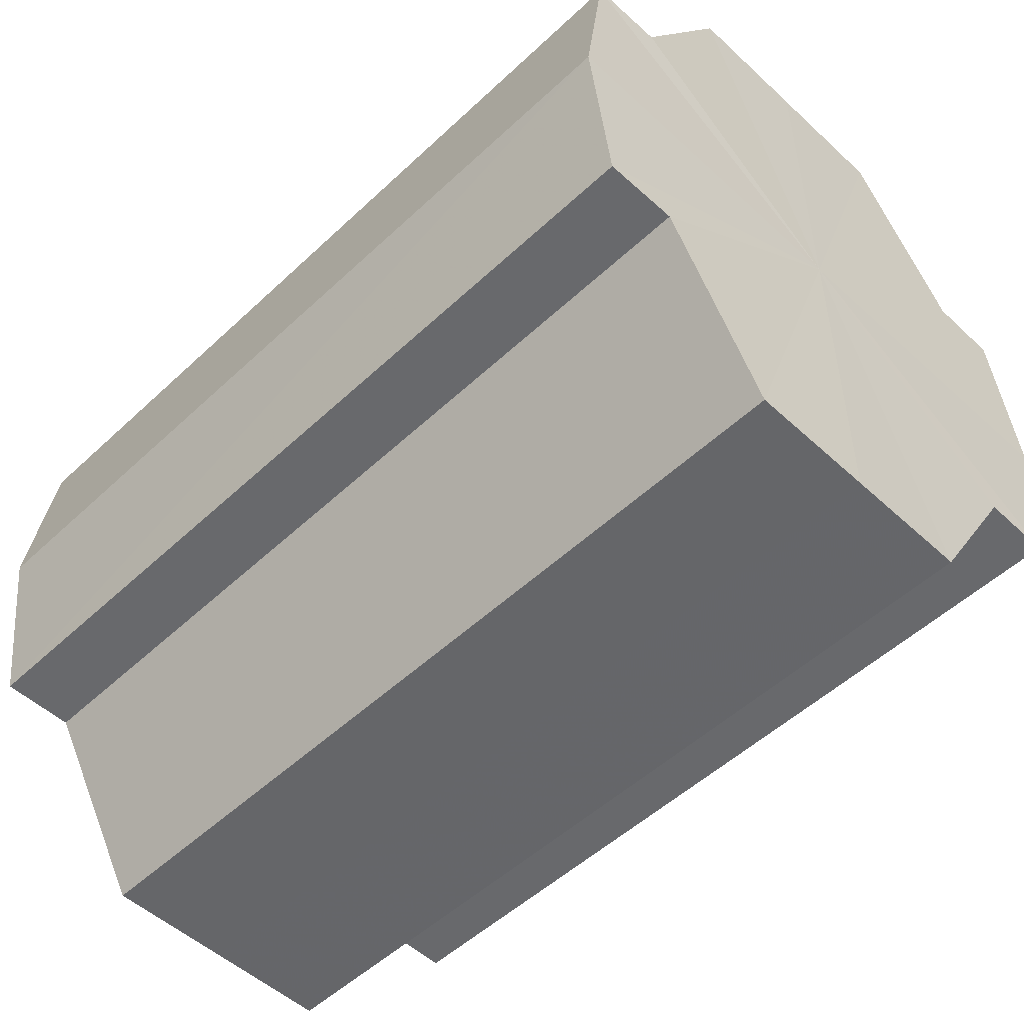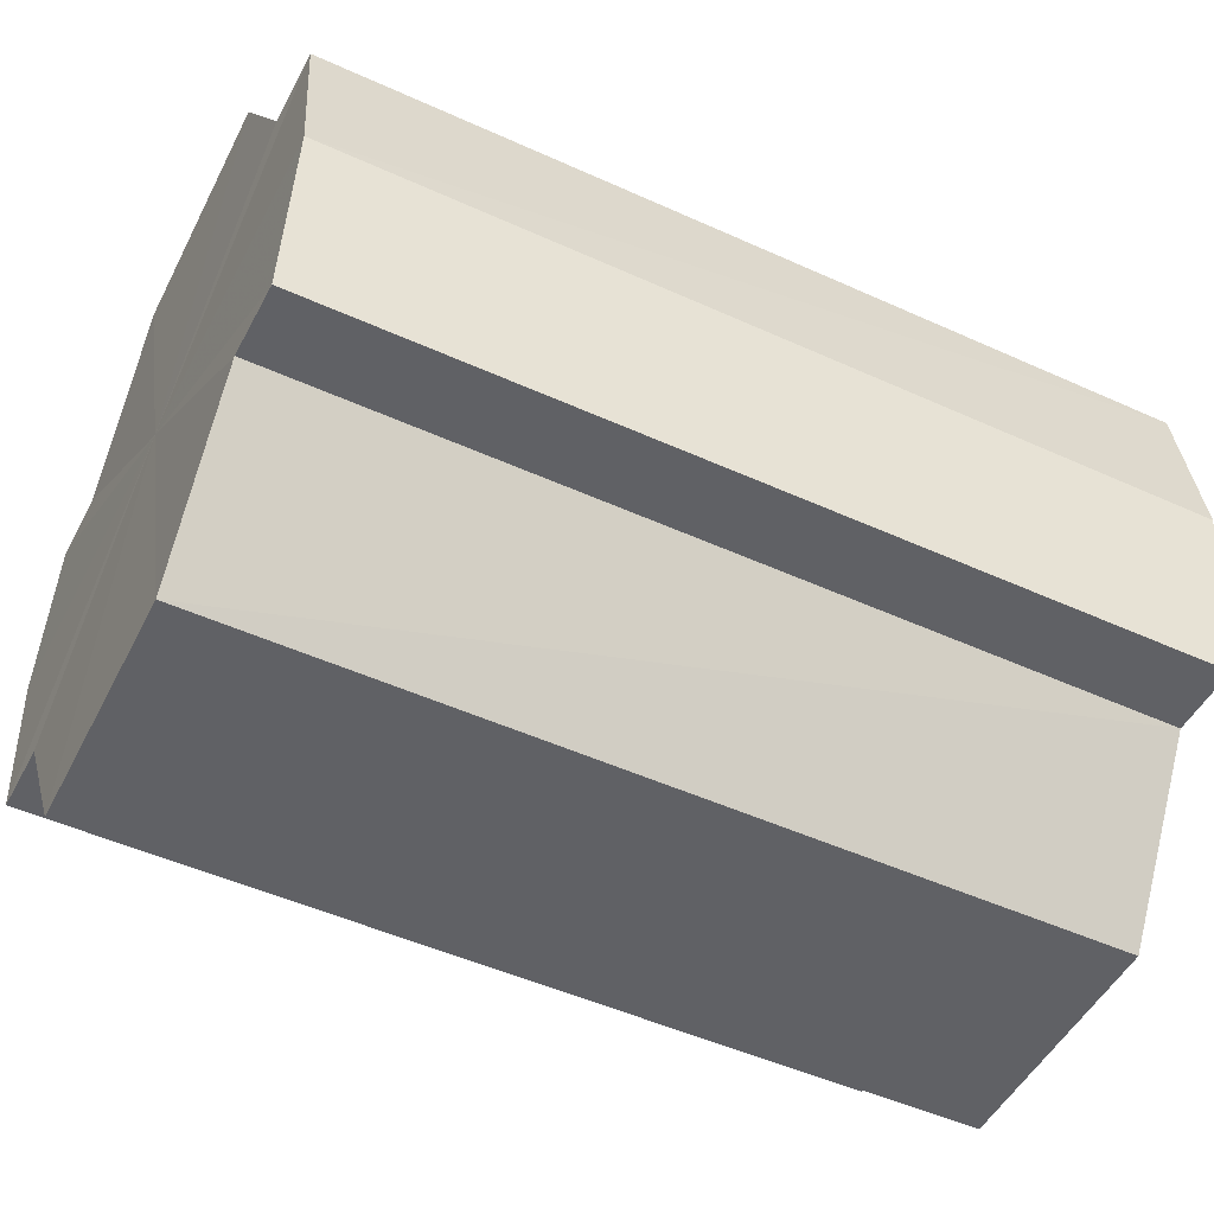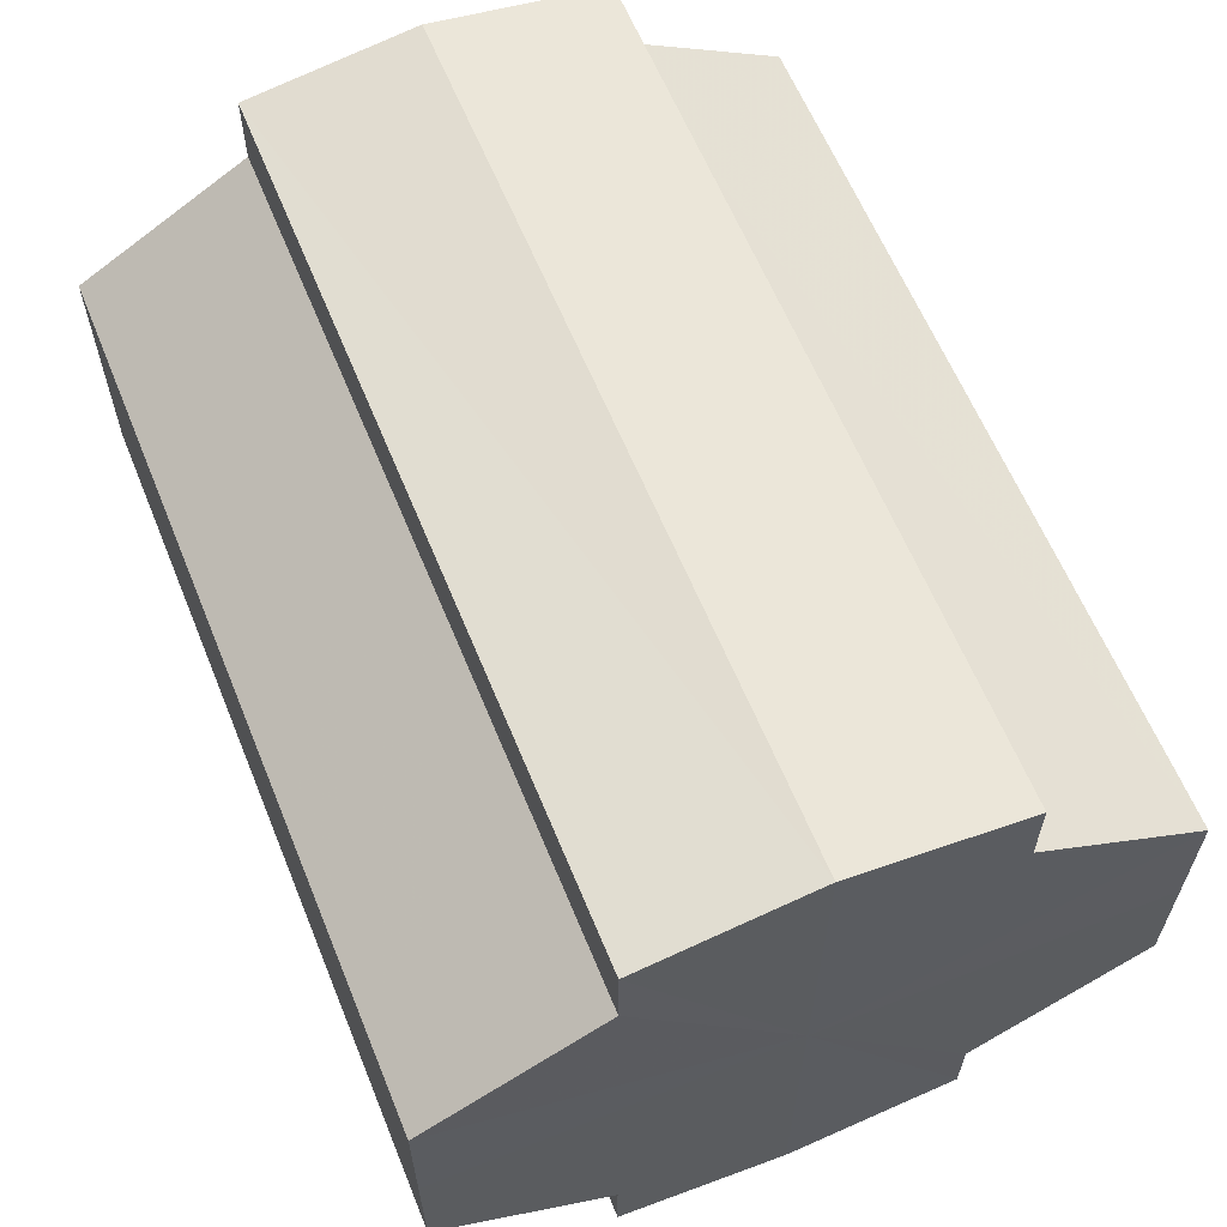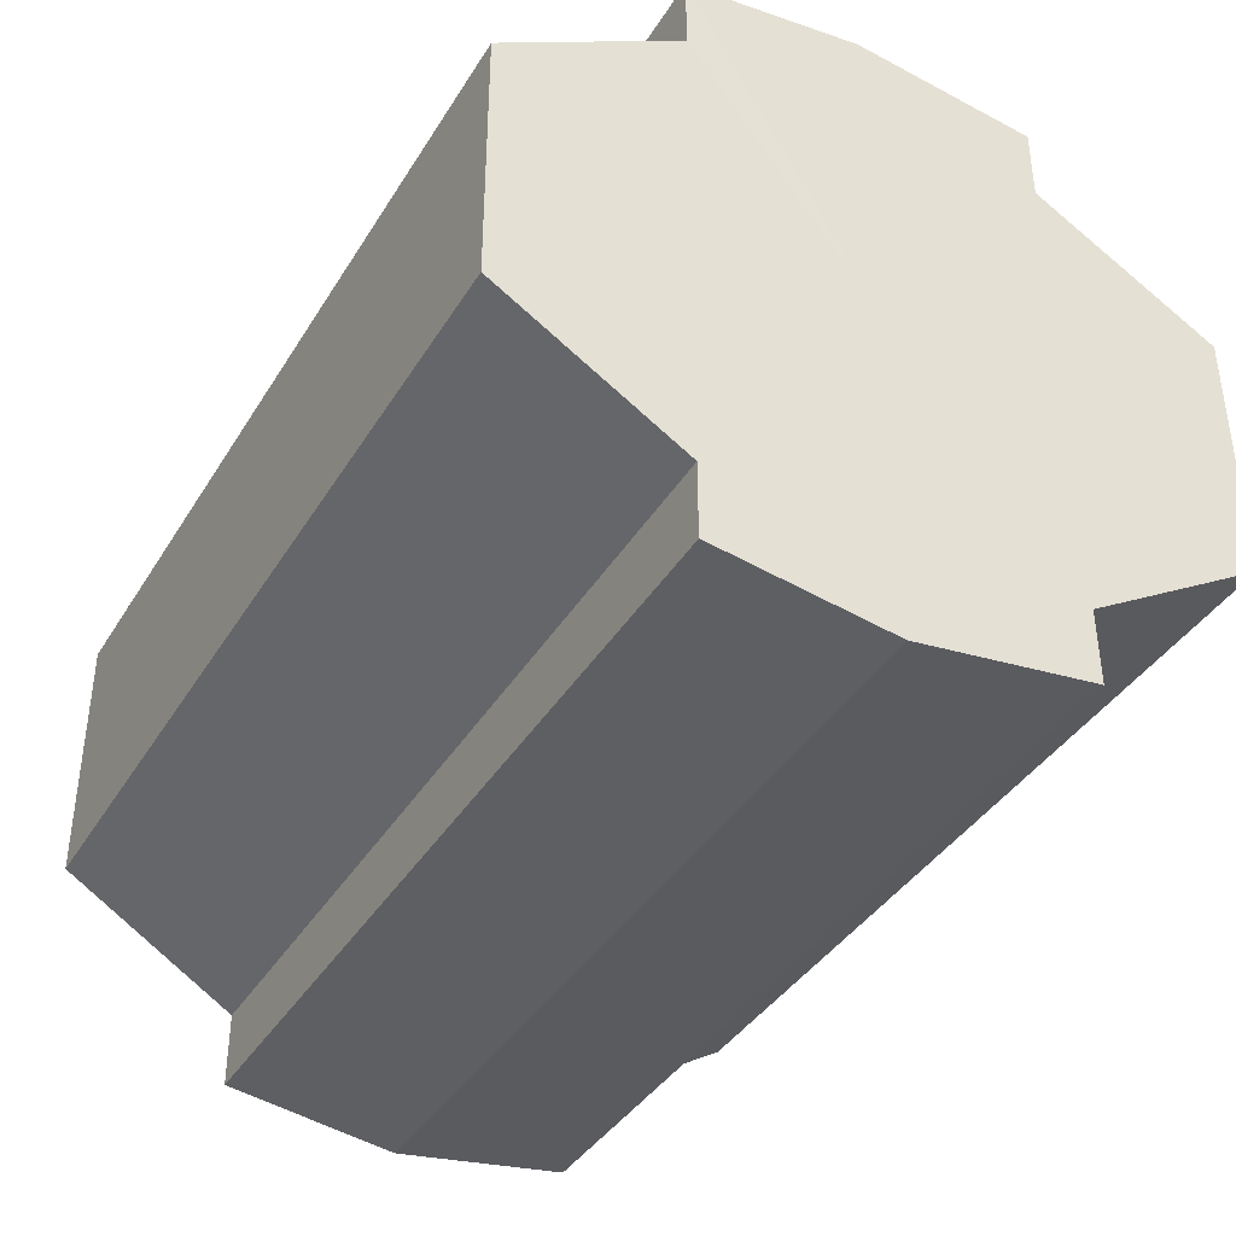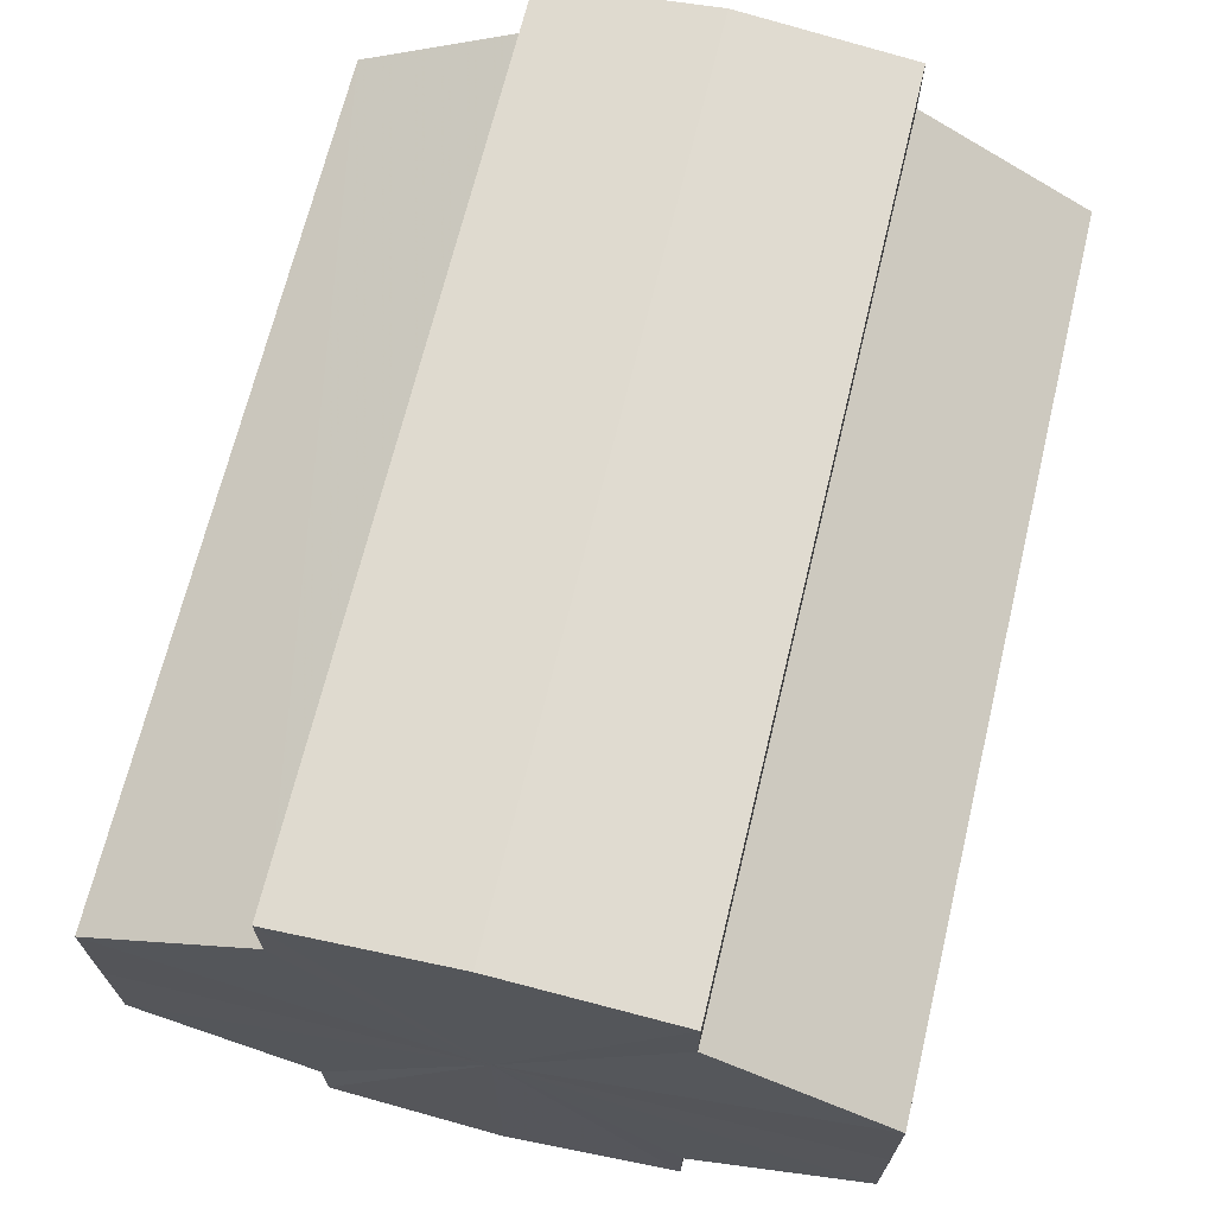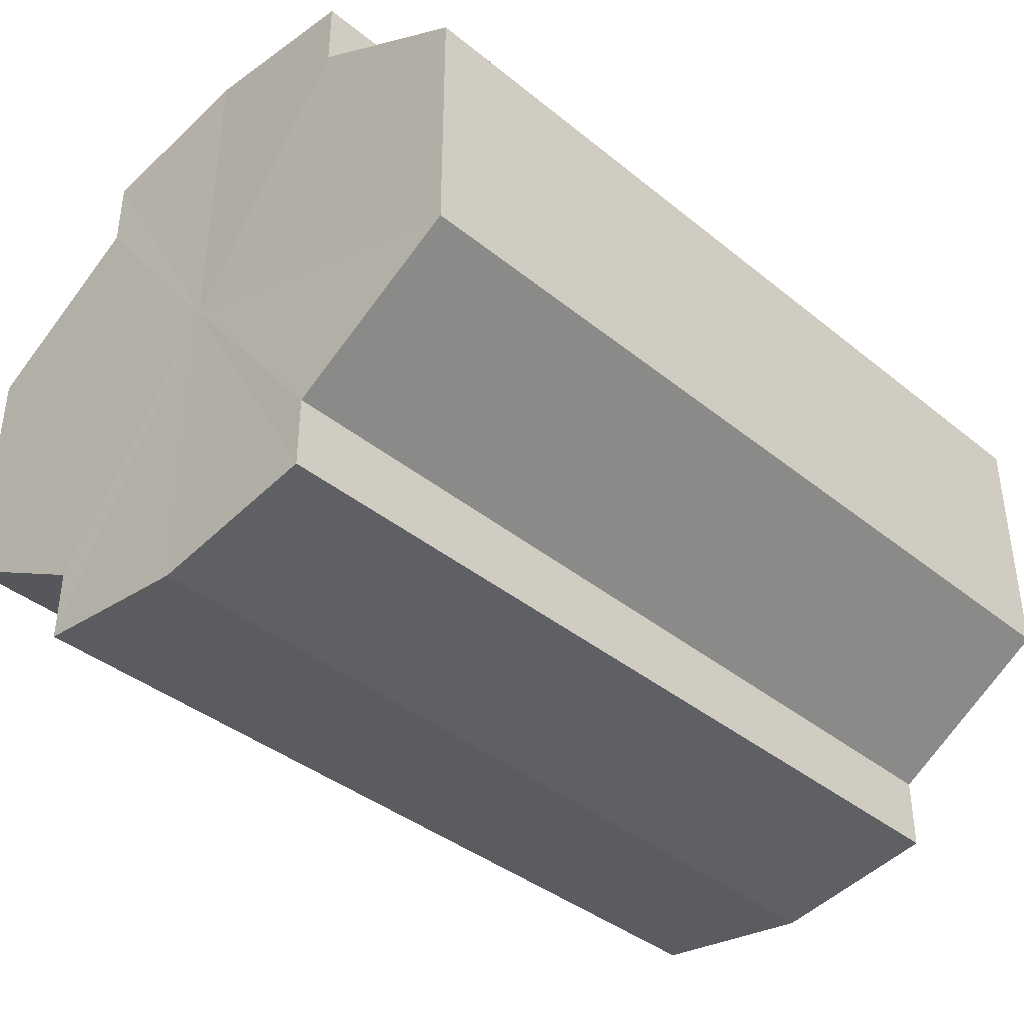
<metadata>
{"format":"obj","ext":"obj","renderer":"f3d","projection":"perspective","resolution":1024,"background":"white","views":[{"elev":-51.9,"azim":-134.7,"up":"+Y"},{"elev":-49.4,"azim":-26.7,"up":"+Y"},{"elev":61.7,"azim":-112.2,"up":"+Z"},{"elev":-39.1,"azim":-118.6,"up":"+Z"},{"elev":68.7,"azim":103.7,"up":"+Z"},{"elev":-39.7,"azim":-44.9,"up":"+Z"}]}
</metadata>
<code>
o 596
v 2214 1857 18.92
v 2214 1857 18.93
v 2214 1857 18.92
v 2214 1857 18.93
v 2214 1857 18.93
v 2214 1857 18.94
v 2214 1857 18.93
v 2214 1857 18.91
v 2214 1857 18.91
v 2214 1857 18.91
v 2214 1857 18.91
v 2214 1857 18.9
v 2214 1857 18.9
v 2214 1857 18.91
v 2214 1857 18.91
v 2214 1857 18.91
v 2214 1857 18.91
v 2214 1857 18.92
v 2214 1857 18.92
v 2214 1857 18.93
v 2214 1857 18.93
v 2214 1857 18.93
v 2214 1857 18.93
v 2214 1857 18.94
v 2214 1857 18.94
v 2214 1857 18.92
v 2214 1857 18.93
v 2214 1857 18.94
v 2214 1857 18.93
v 2214 1857 18.92
v 2214 1857 18.91
v 2214 1857 18.91
v 2214 1857 18.94
v 2214 1857 18.94
v 2214 1857 18.94
v 2214 1857 18.93
v 2214 1857 18.94
v 2214 1857 18.94
v 2214 1857 18.93
v 2214 1857 18.94
v 2214 1857 18.94
v 2214 1857 18.94
v 2214 1857 18.94
v 2214 1857 18.92
v 2214 1857 18.91
v 2214 1857 18.91
v 2214 1857 18.9
v 2214 1857 18.9
v 2214 1857 18.9
v 2214 1857 18.91
v 2214 1857 18.9
v 2214 1857 18.91
v 2214 1857 18.91
v 2214 1857 18.9
v 2214 1857 18.9
v 2214 1857 18.92
v 2214 1857 18.91
v 2214 1857 18.9
v 2214 1857 18.9
v 2214 1857 18.93
v 2214 1857 18.92
v 2214 1857 18.9
v 2214 1857 18.9
v 2214 1857 18.9
v 2214 1857 18.9
v 2214 1857 18.93
v 2214 1857 18.93
v 2214 1857 18.94
v 2214 1857 18.93
v 2214 1857 18.94
v 2214 1857 18.93
v 2214 1857 18.93
v 2214 1857 18.93
v 2214 1857 18.92
v 2214 1857 18.93
v 2214 1857 18.91
v 2214 1857 18.92
v 2214 1857 18.91
v 2214 1857 18.91
v 2214 1857 18.9
v 2214 1857 18.91
v 2214 1857 18.92
v 2214 1857 18.92
v 2214 1857 18.93
v 2214 1857 18.91
v 2214 1857 18.93
v 2214 1857 18.91
v 2214 1857 18.94
v 2214 1857 18.9
v 2214 1857 18.94
v 2214 1857 18.9
v 2214 1857 18.94
v 2214 1857 18.9
v 2214 1857 18.93
v 2214 1857 18.91
v 2214 1857 18.93
v 2214 1857 18.91
v 2214 1857 18.92
f 1 2 3
f 2 4 5
f 4 6 7
f 8 1 9
f 10 8 11
f 12 10 13
f 13 14 15
f 15 16 17
f 17 18 19
f 19 20 21
f 21 22 23
f 23 24 25
f 26 24 27
f 26 28 24
f 26 27 29
f 26 29 30
f 26 30 31
f 26 31 32
f 26 33 28
f 34 33 35
f 26 36 33
f 37 38 34
f 26 39 36
f 40 41 37
f 41 42 43
f 26 44 39
f 26 45 44
f 26 46 45
f 26 47 46
f 26 48 47
f 26 49 48
f 26 32 49
f 50 47 51
f 52 53 50
f 54 49 55
f 56 57 52
f 58 59 54
f 60 61 56
f 62 63 58
f 63 64 65
f 66 67 60
f 68 69 66
f 70 71 68
f 71 72 73
f 72 74 75
f 74 76 77
f 76 78 79
f 78 80 81
f 82 83 84
f 82 85 83
f 82 84 86
f 82 87 85
f 82 86 88
f 82 89 87
f 82 88 90
f 82 91 89
f 82 90 92
f 82 93 91
f 82 92 94
f 82 95 93
f 82 94 96
f 82 97 95
f 82 96 98
f 82 98 97

</code>
